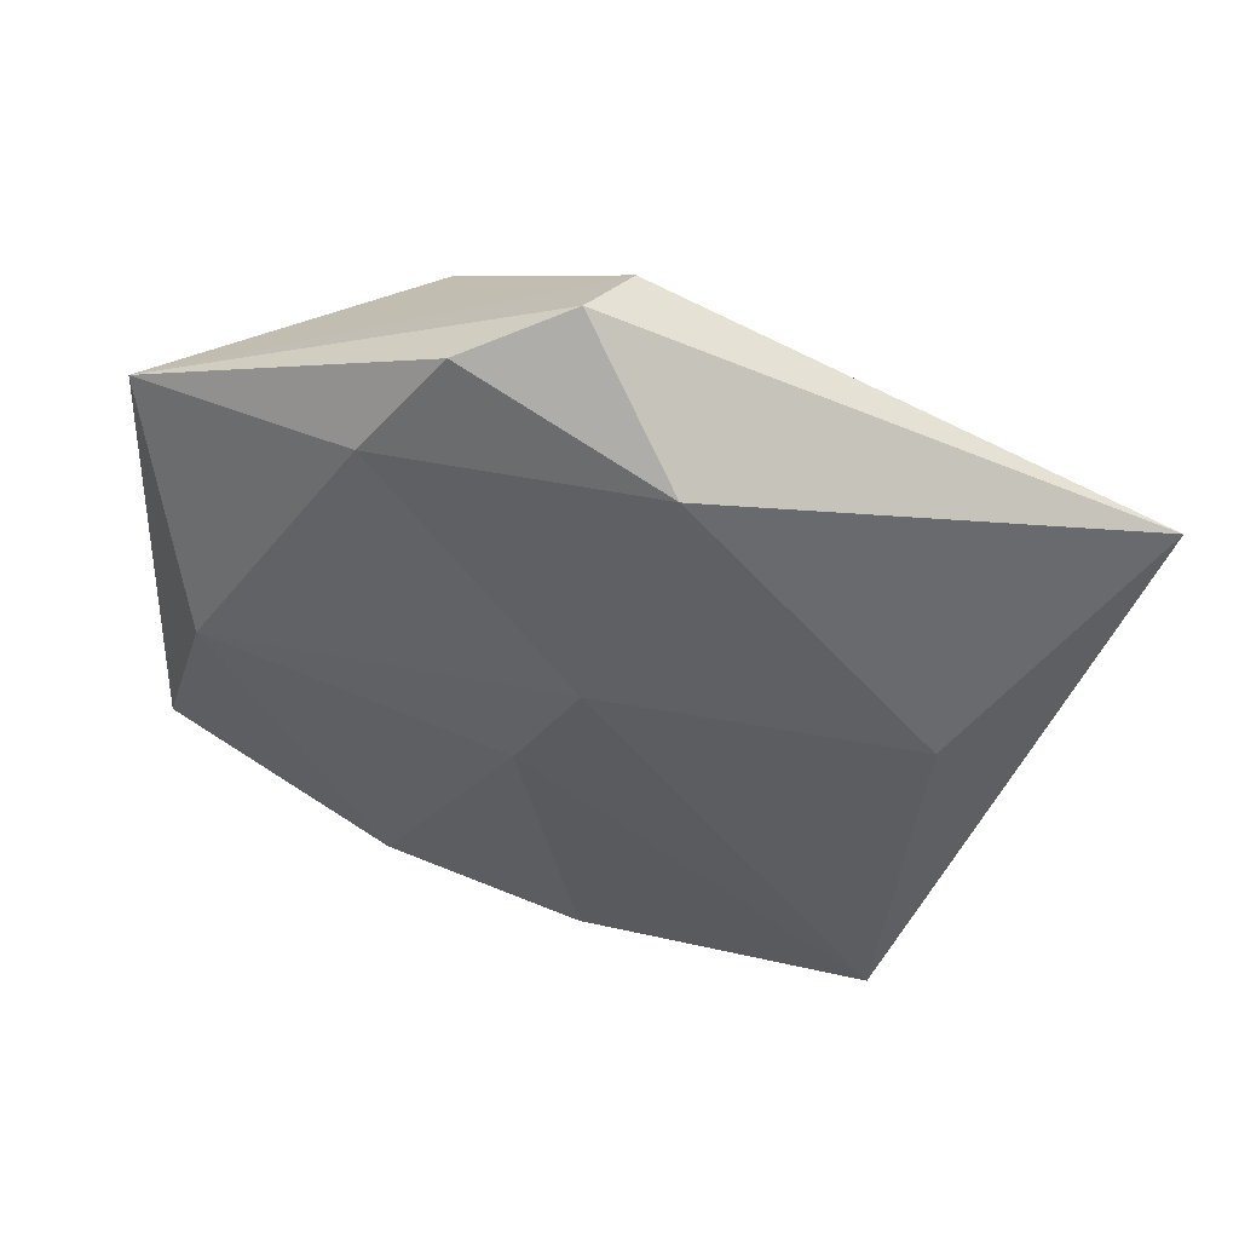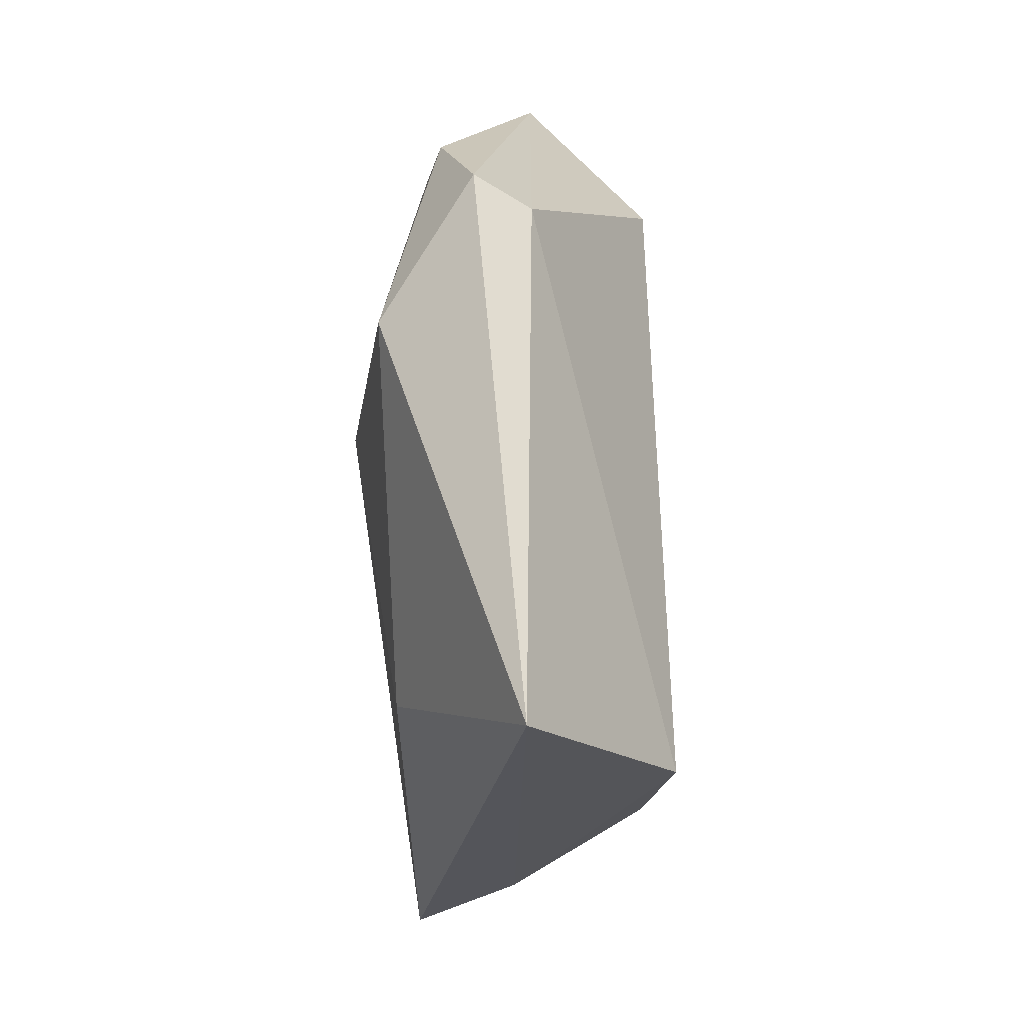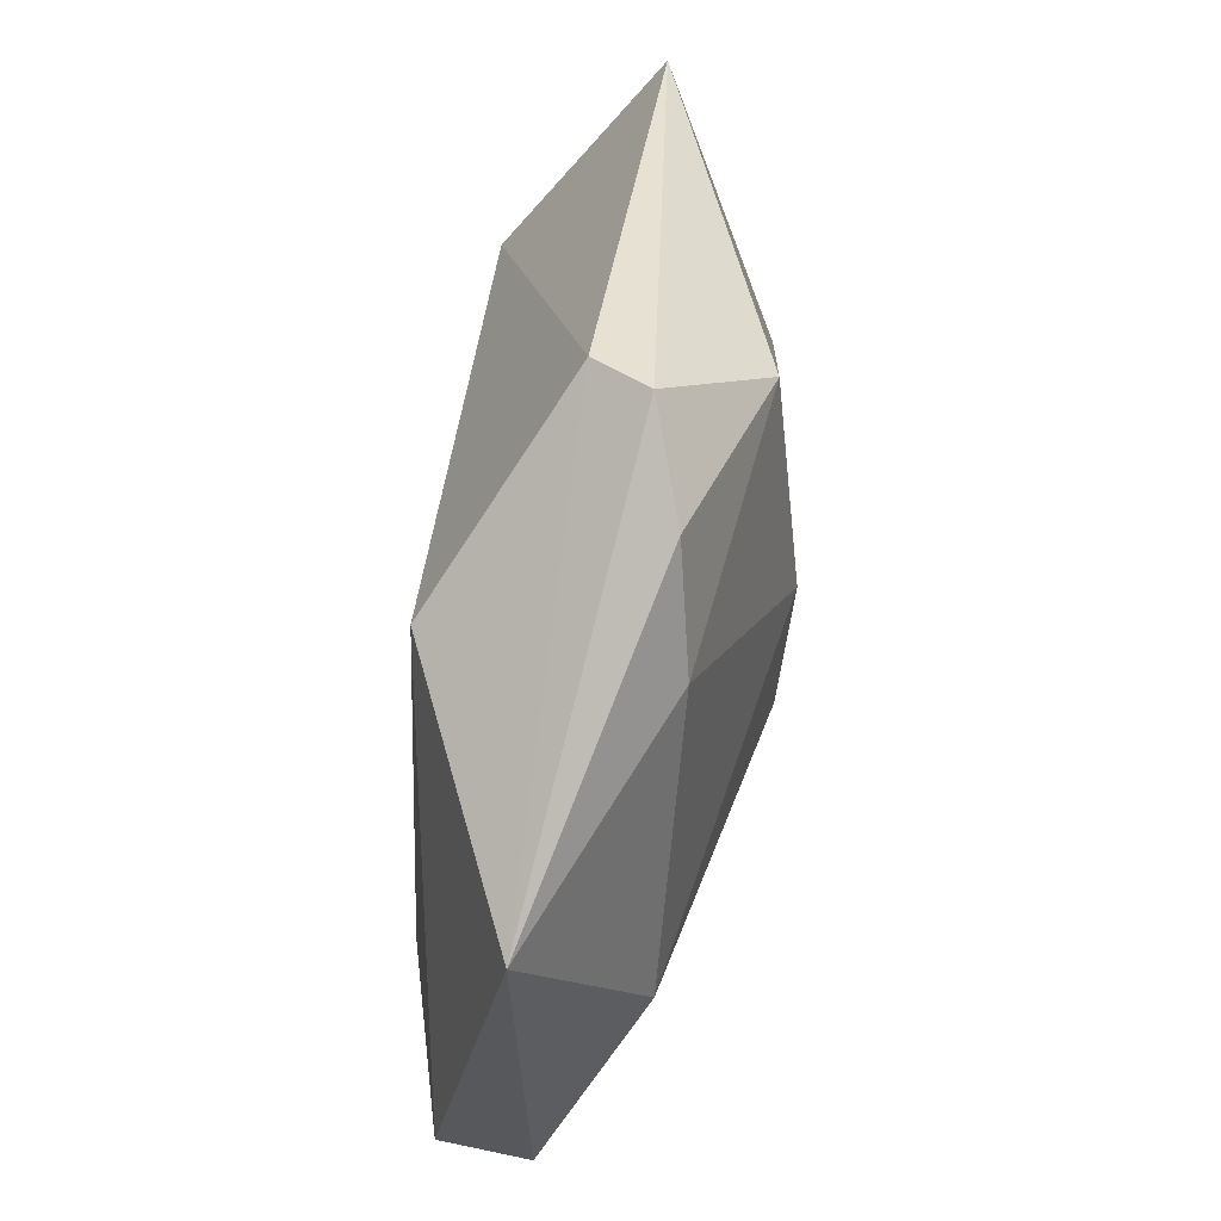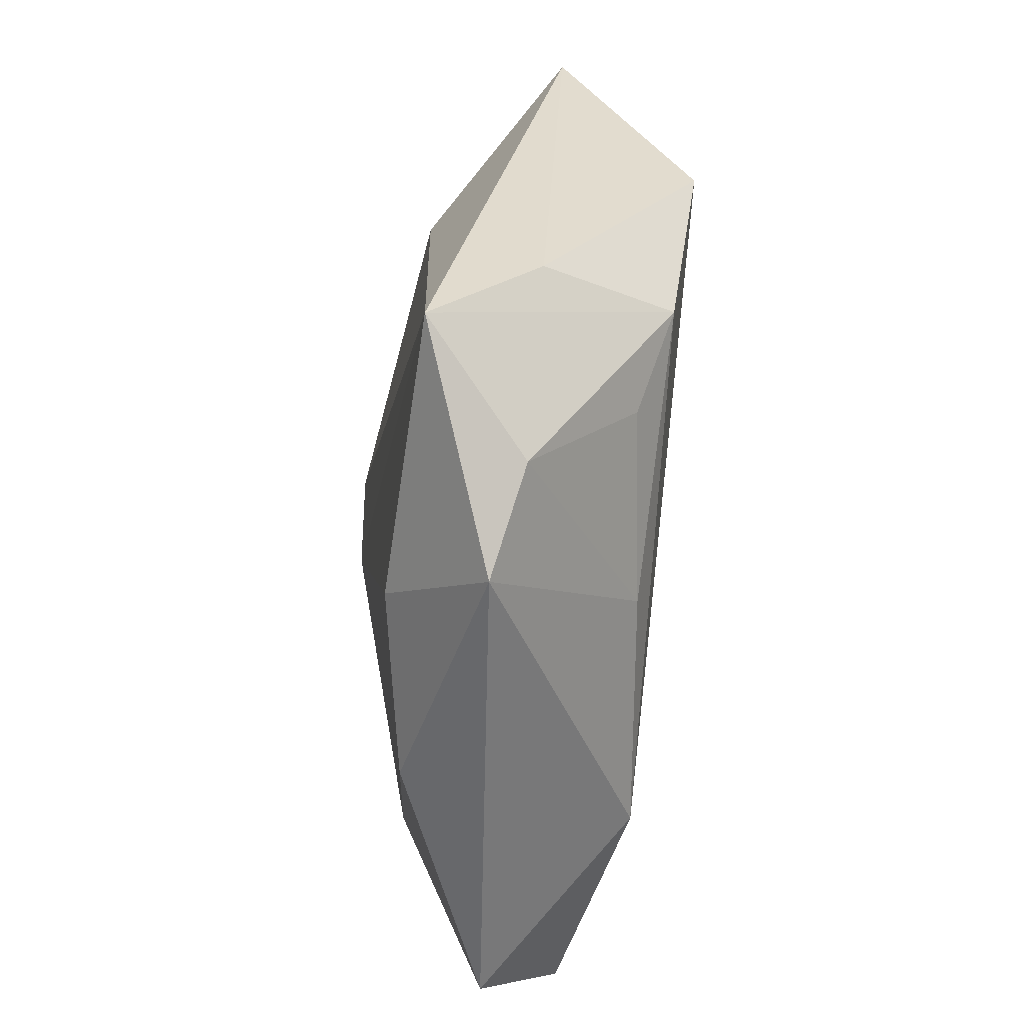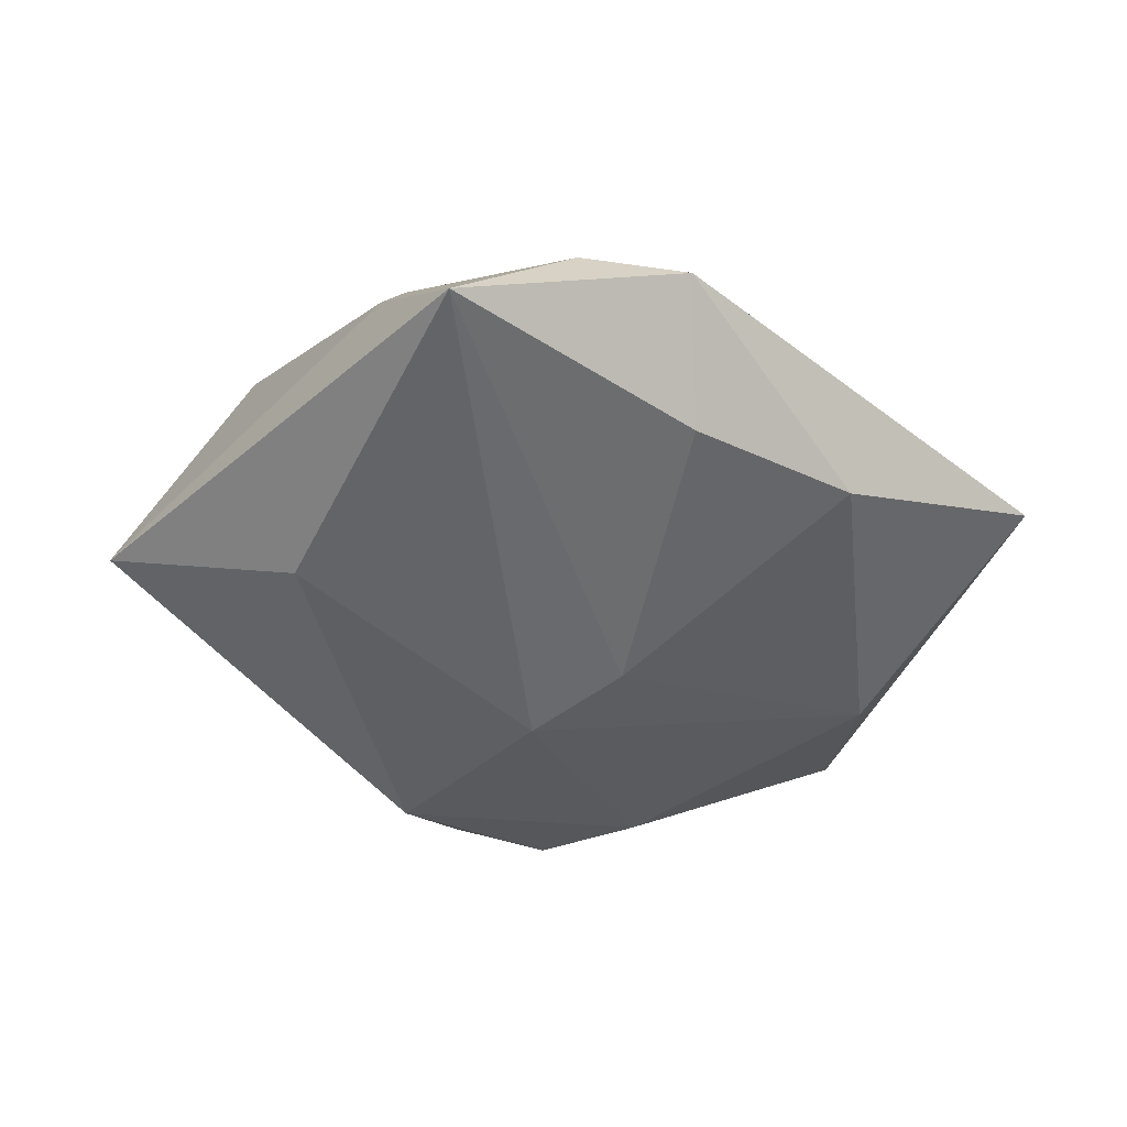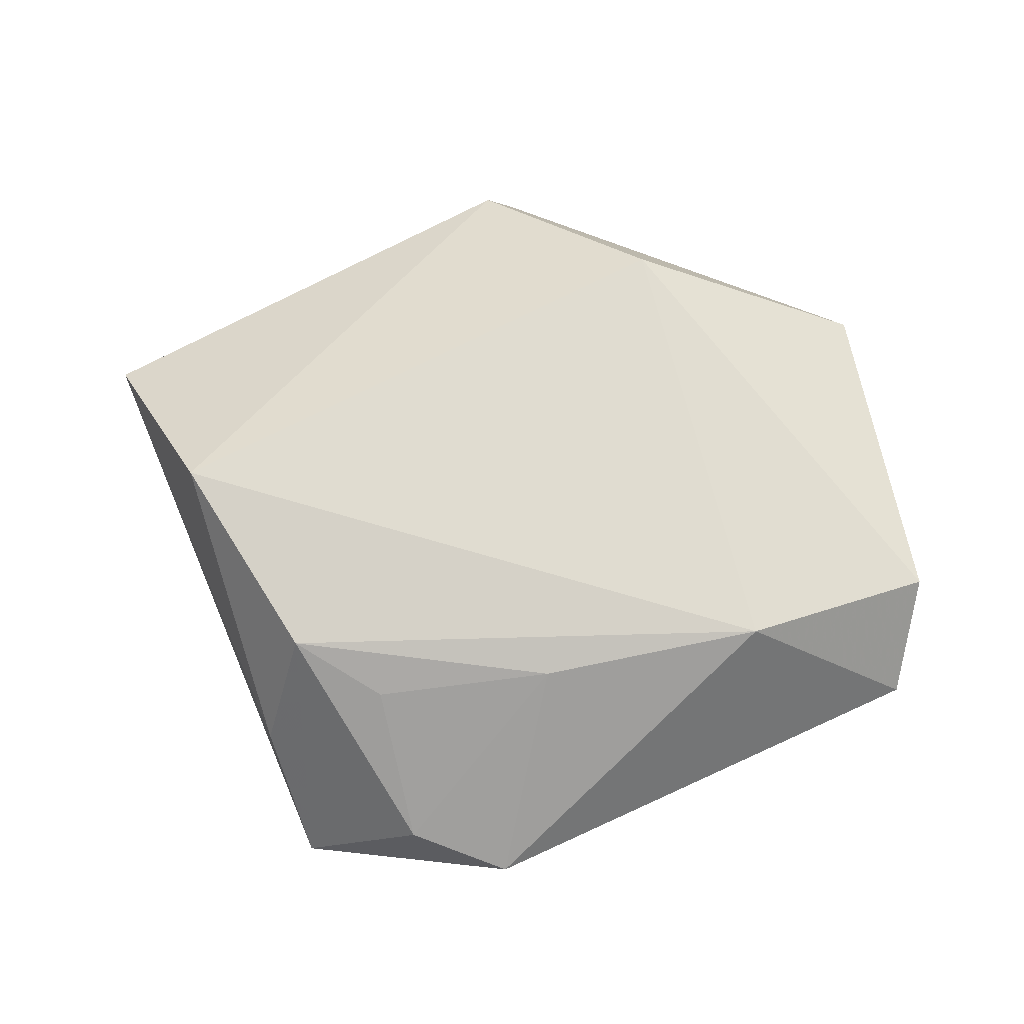
<metadata>
{"format":"obj","ext":"obj","renderer":"f3d","projection":"perspective","resolution":1024,"background":"white","views":[{"elev":51.8,"azim":-169.5,"up":"+Y"},{"elev":44.3,"azim":-89.0,"up":"+Y"},{"elev":63.3,"azim":99.0,"up":"+Y"},{"elev":-77.5,"azim":-94.3,"up":"+Y"},{"elev":-46.6,"azim":-20.9,"up":"+Z"},{"elev":71.6,"azim":-2.9,"up":"+Z"}]}
</metadata>
<code>
v 0.005473 -0.0003833 -0.01634
v -0.02654 -0.01874 0.01376
v 0.03556 0.002043 -0.009914
v 0.04213 0.02272 0.0009539
v -0.03068 0.002204 -0.01131
v -0.01726 -0.02444 0.01062
v 0.02579 -0.02 0.01386
v 0.0019 -0.02339 0.01235
v -0.001934 0.04215 0.001543
v 0.0162 0.02733 0.01319
v -0.003936 -0.04302 -0.00267
v -0.02731 -0.03811 -0.01024
v -0.04827 0.02014 0.001773
v -0.03098 -0.02638 0.0004058
v -0.03806 0.001547 0.01624
v 0.04636 -0.01337 0.007865
v 0.01997 -0.02792 -0.00994
v -0.01444 -0.03888 8.495e-05
v 0.001225 0.04384 -0.004118
v 0.04386 -0.02433 -0.0002769
v -0.0007687 0.01056 -0.01697
v -0.008126 0.03288 -0.01323
v 0.0007726 -0.03188 -0.01242
v 0.01901 0.02964 -0.009778
v 0.01134 0.03977 -0.007762
f 12 13 5
f 12 5 21
f 18 2 12
f 12 11 18
f 8 18 11
f 20 4 16
f 3 4 20
f 12 2 14
f 2 15 14
f 14 13 12
f 14 15 13
f 13 15 9
f 25 4 24
f 24 4 3
f 3 21 24
f 22 5 13
f 22 21 5
f 25 24 22
f 22 24 21
f 12 21 1
f 1 21 3
f 7 15 2
f 2 8 7
f 7 20 16
f 7 8 11
f 11 20 7
f 2 18 6
f 6 8 2
f 18 8 6
f 19 4 25
f 19 9 4
f 25 22 19
f 13 9 19
f 19 22 13
f 4 9 10
f 10 9 15
f 16 4 10
f 10 7 16
f 15 7 10
f 3 20 17
f 17 1 3
f 17 20 11
f 12 1 23
f 1 17 23
f 23 11 12
f 23 17 11

</code>
